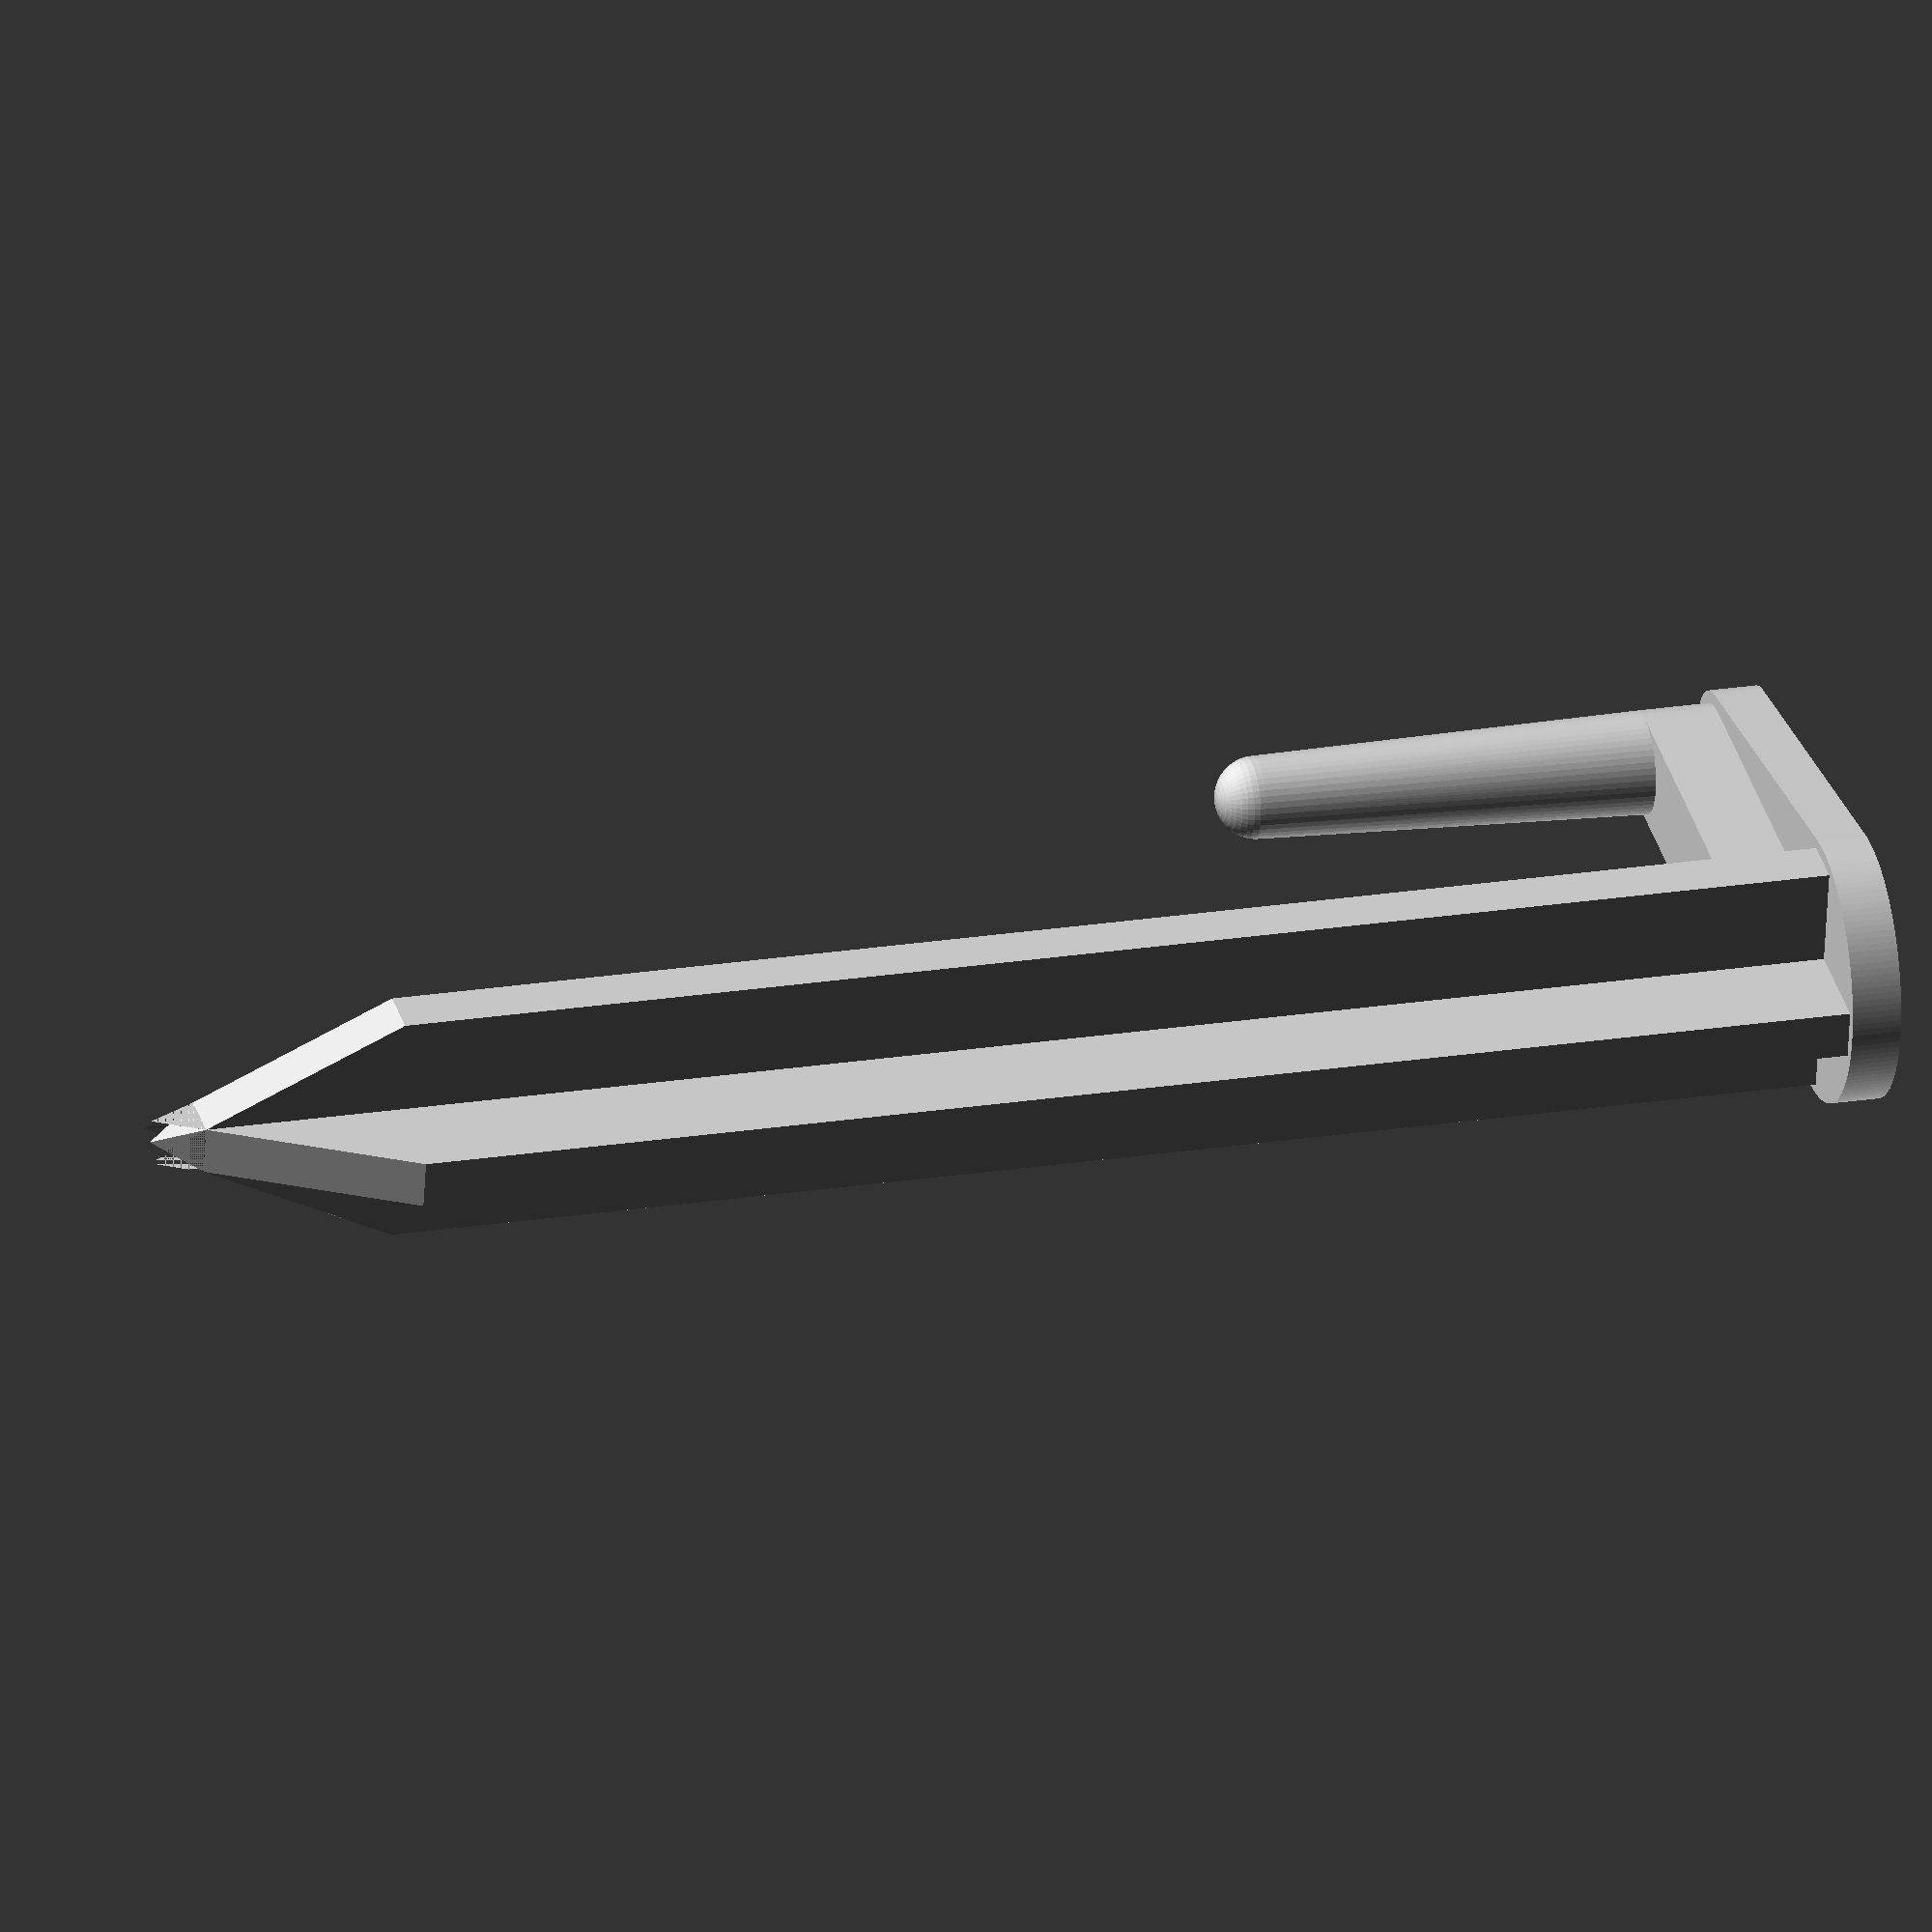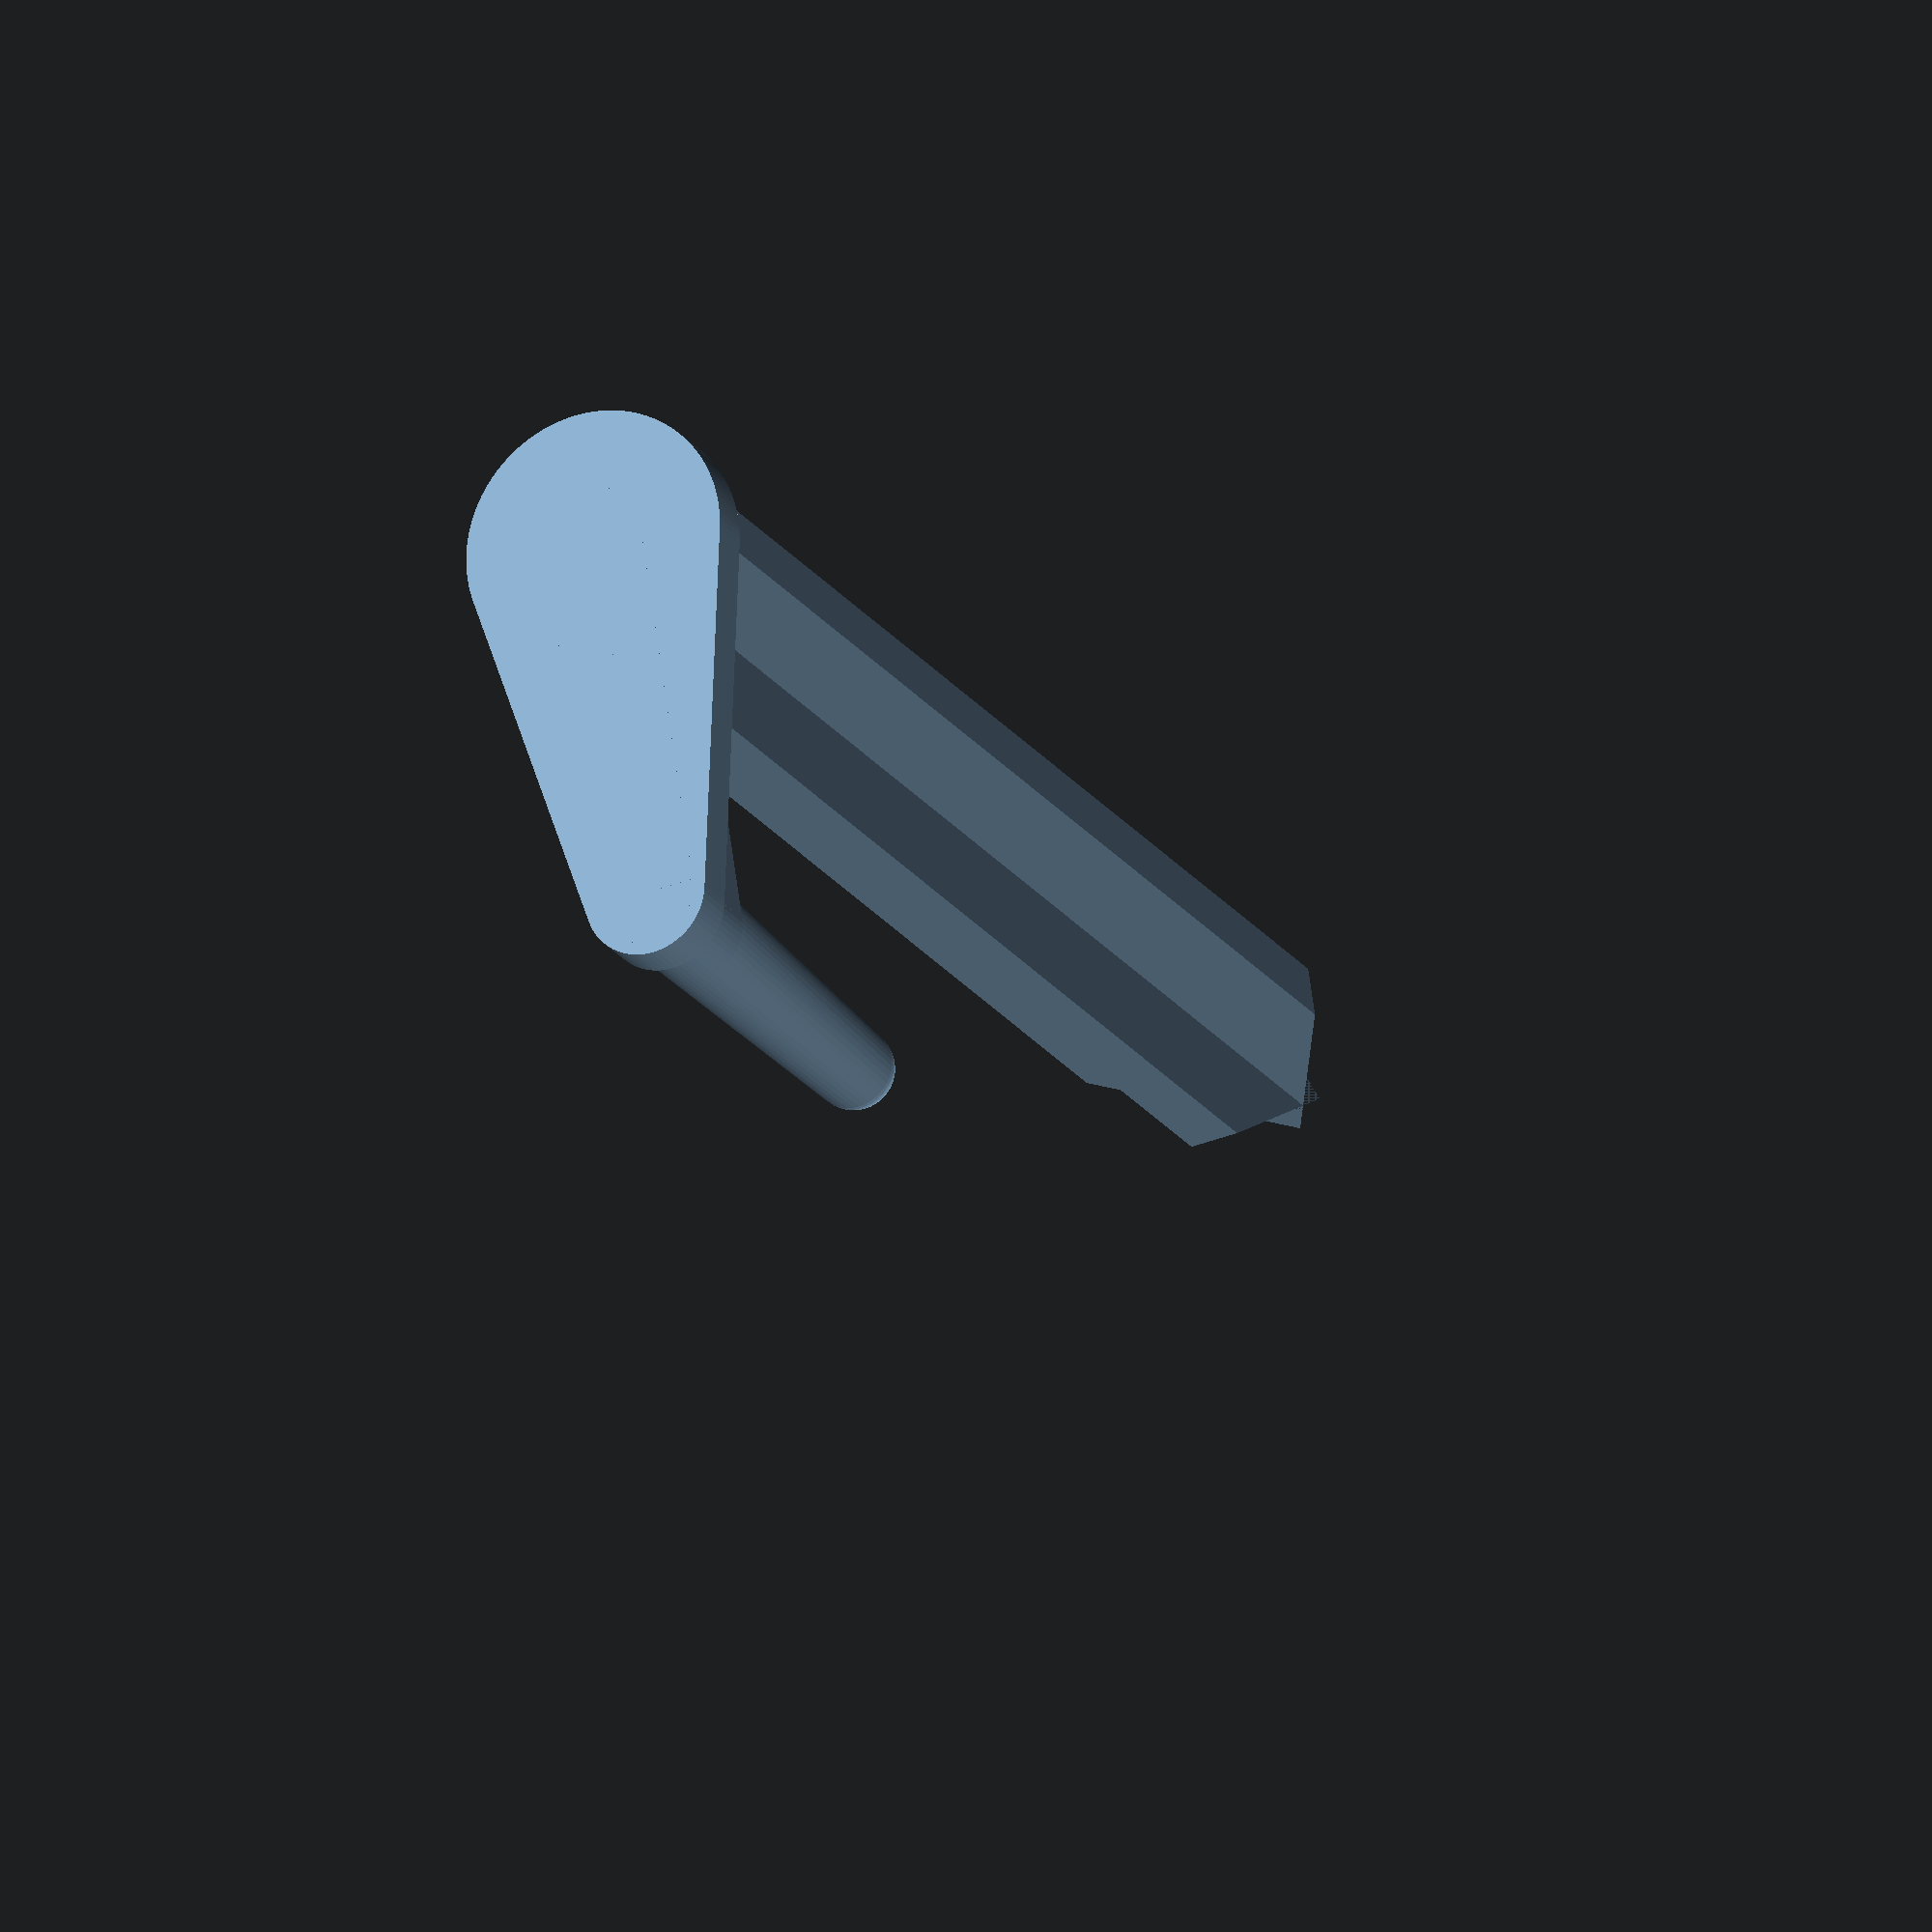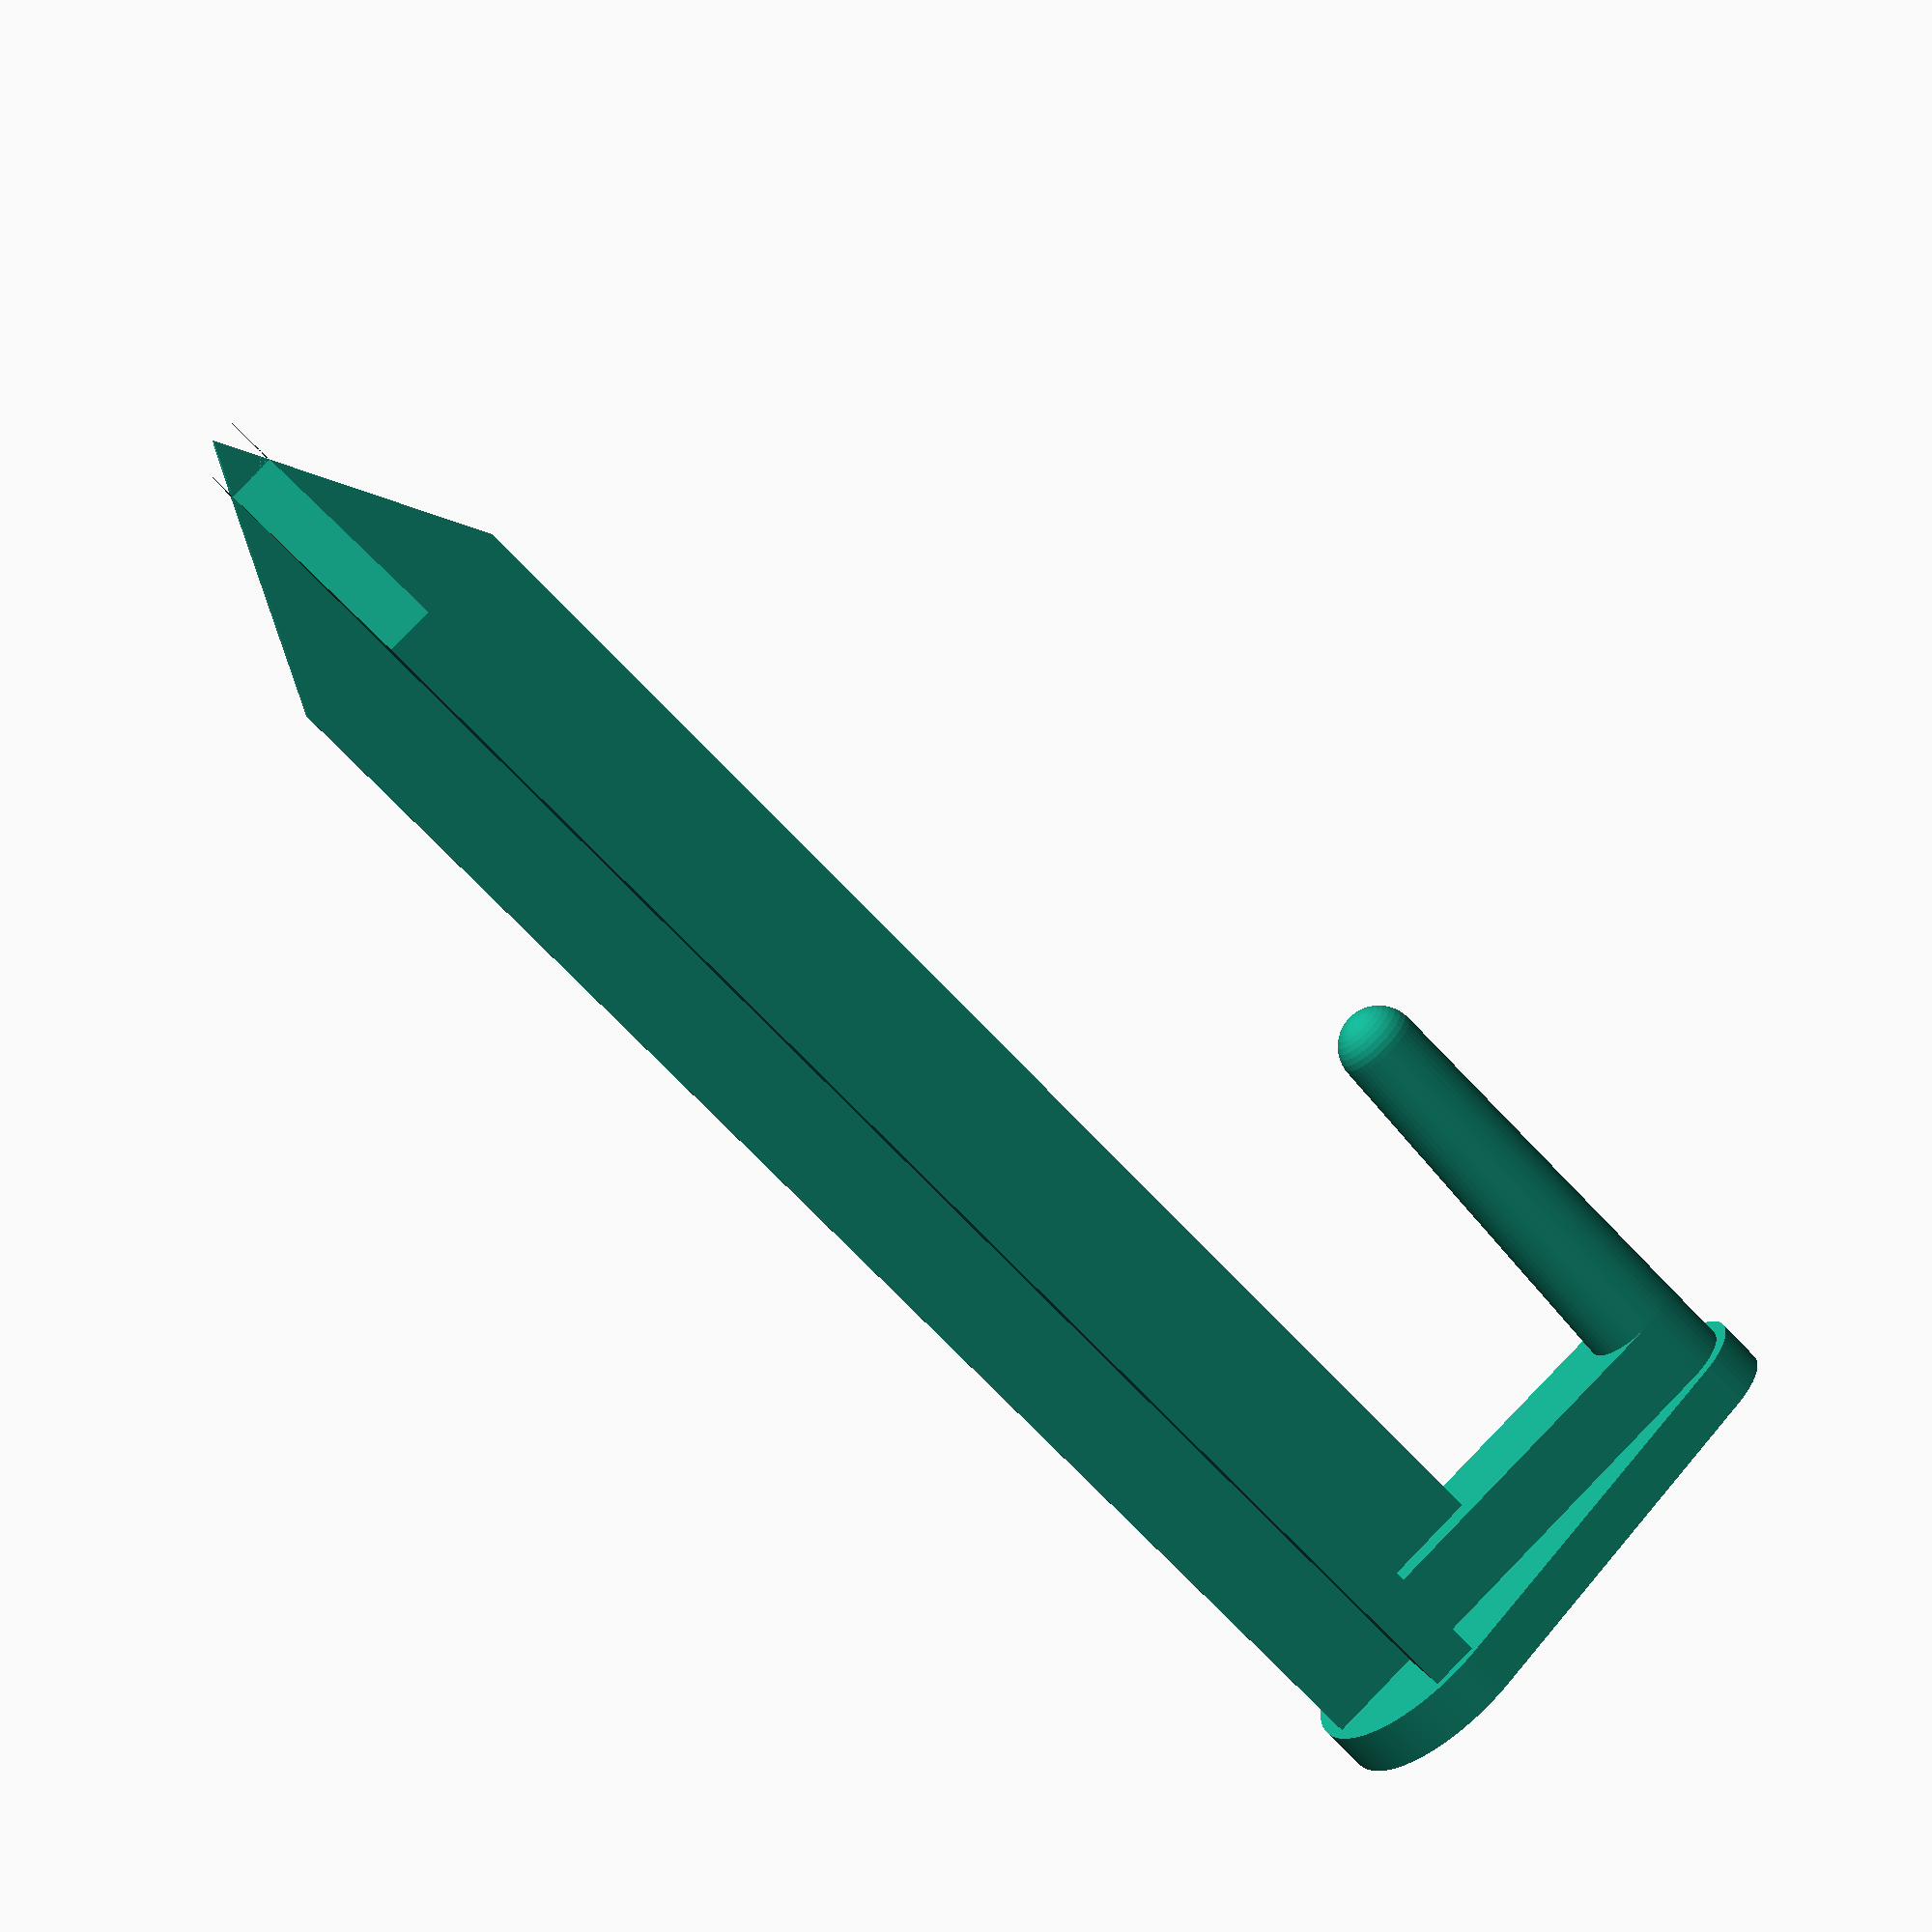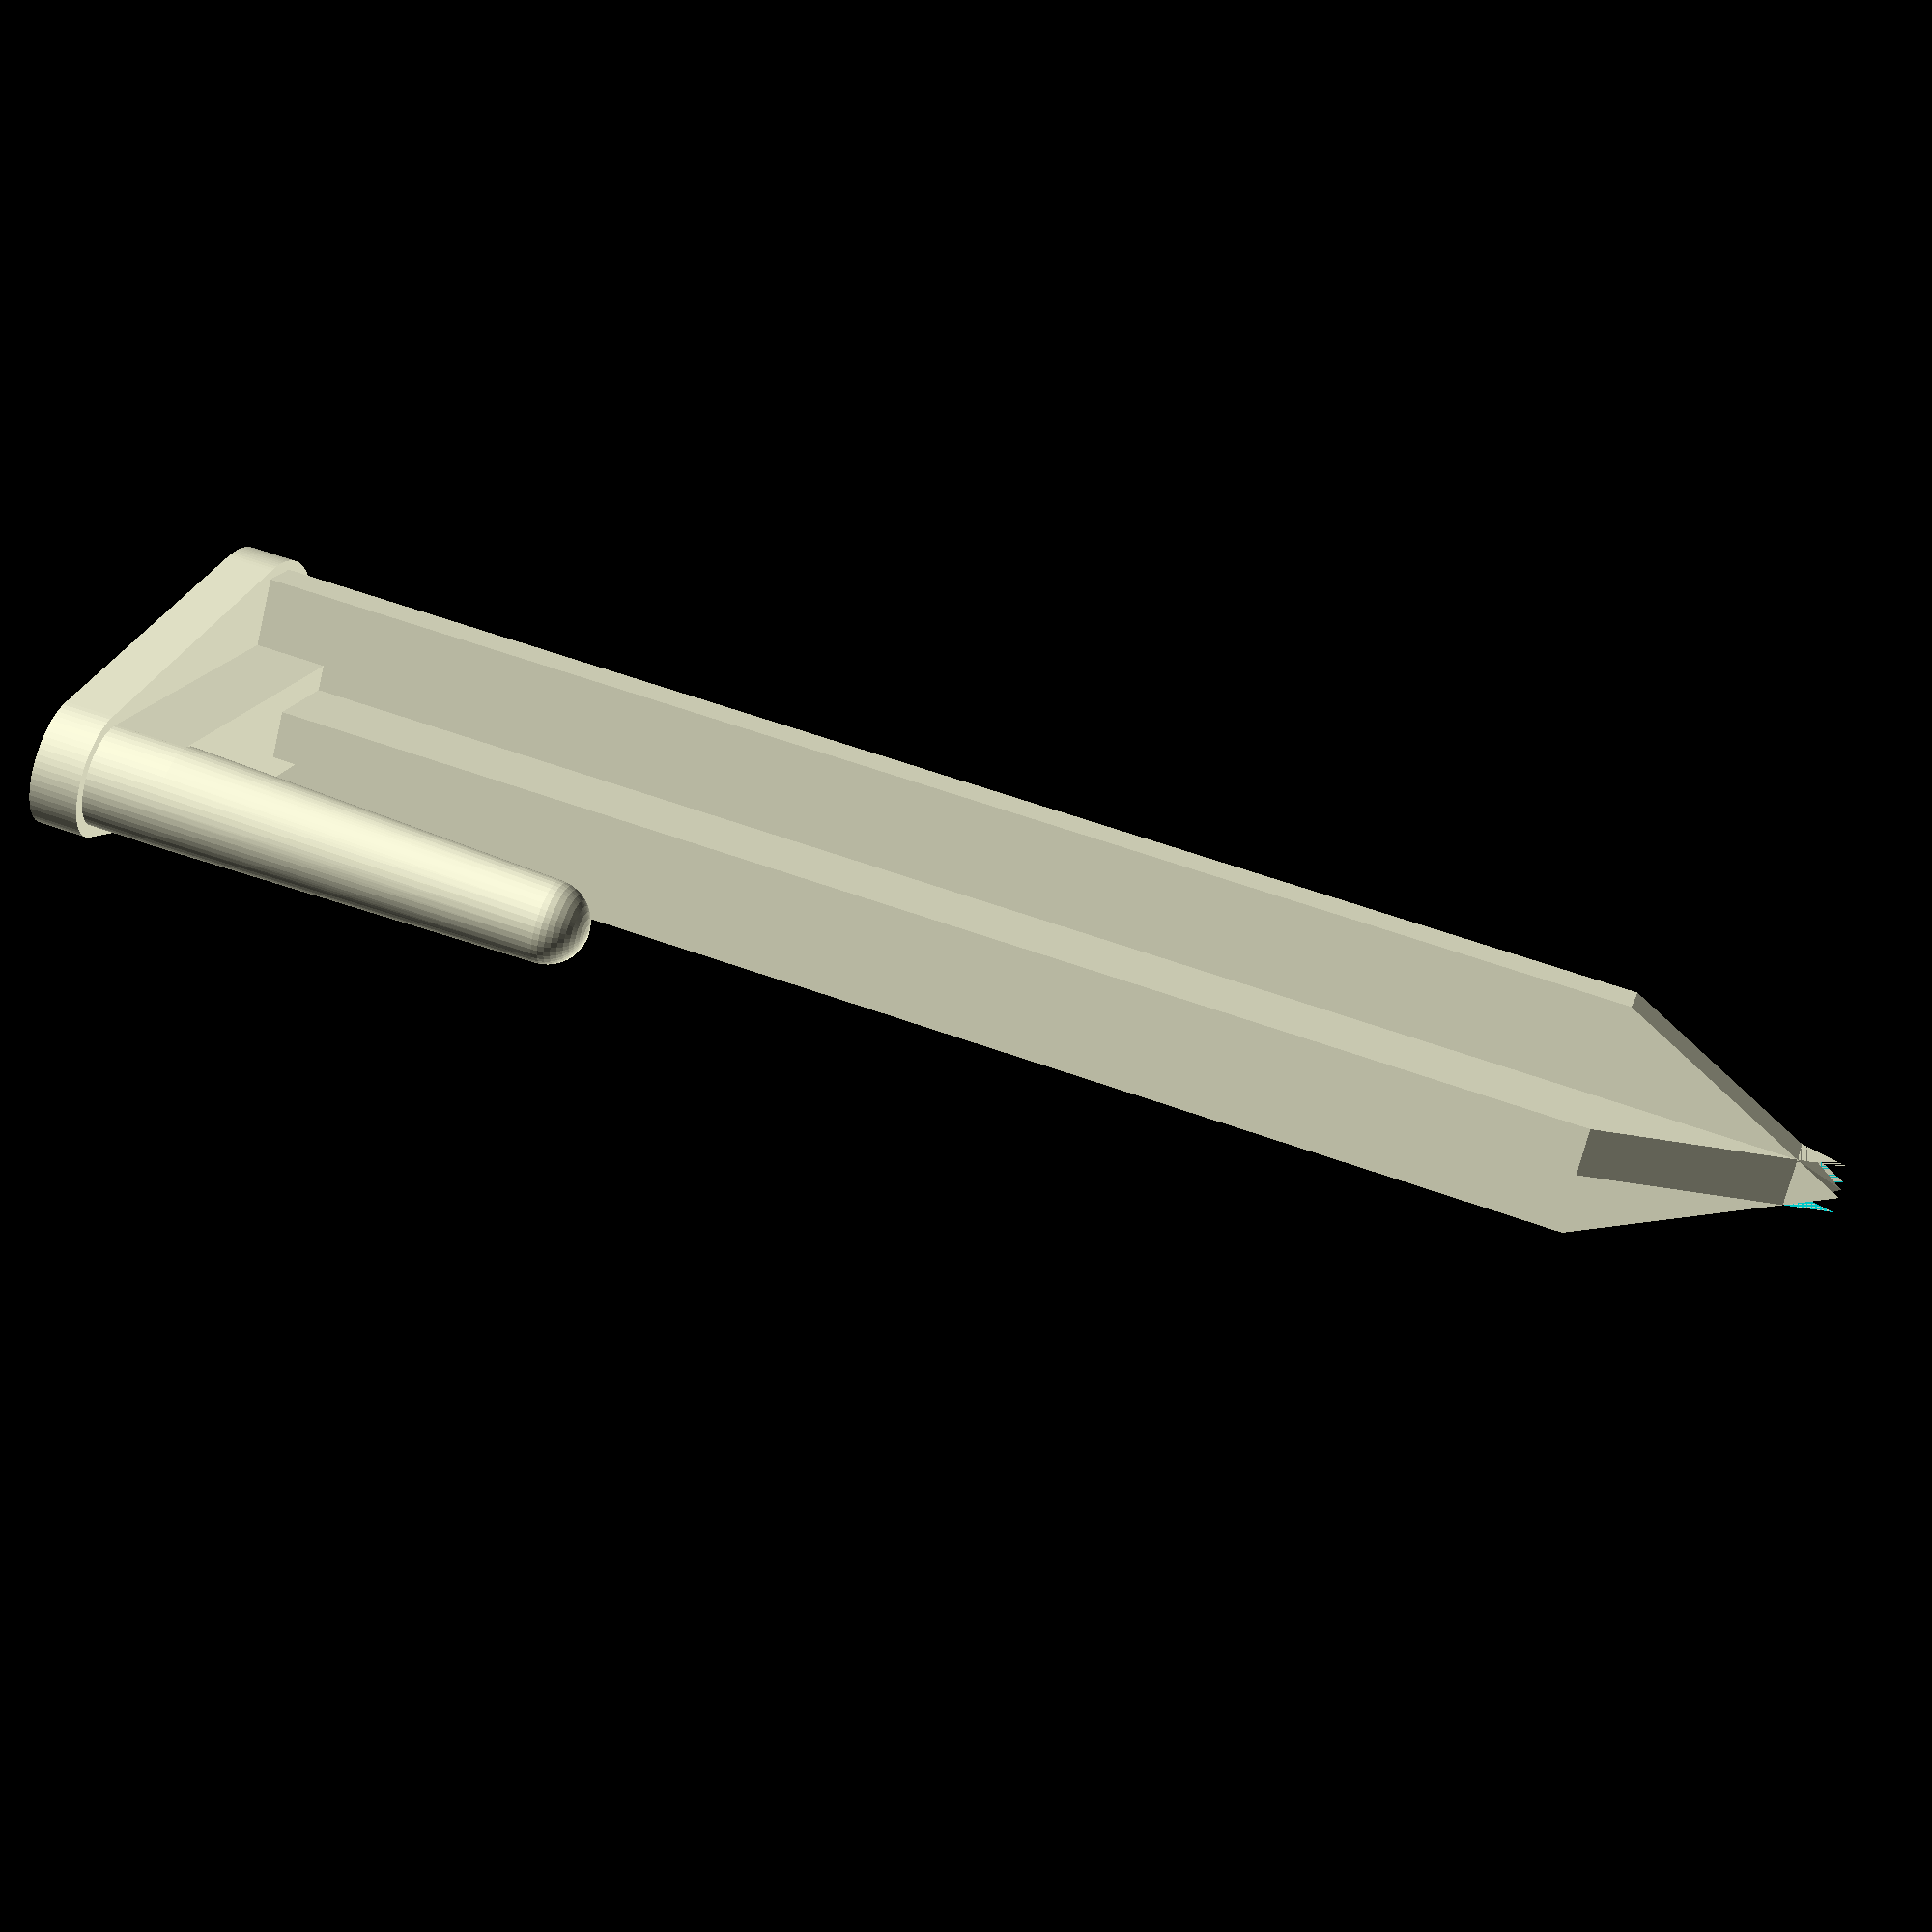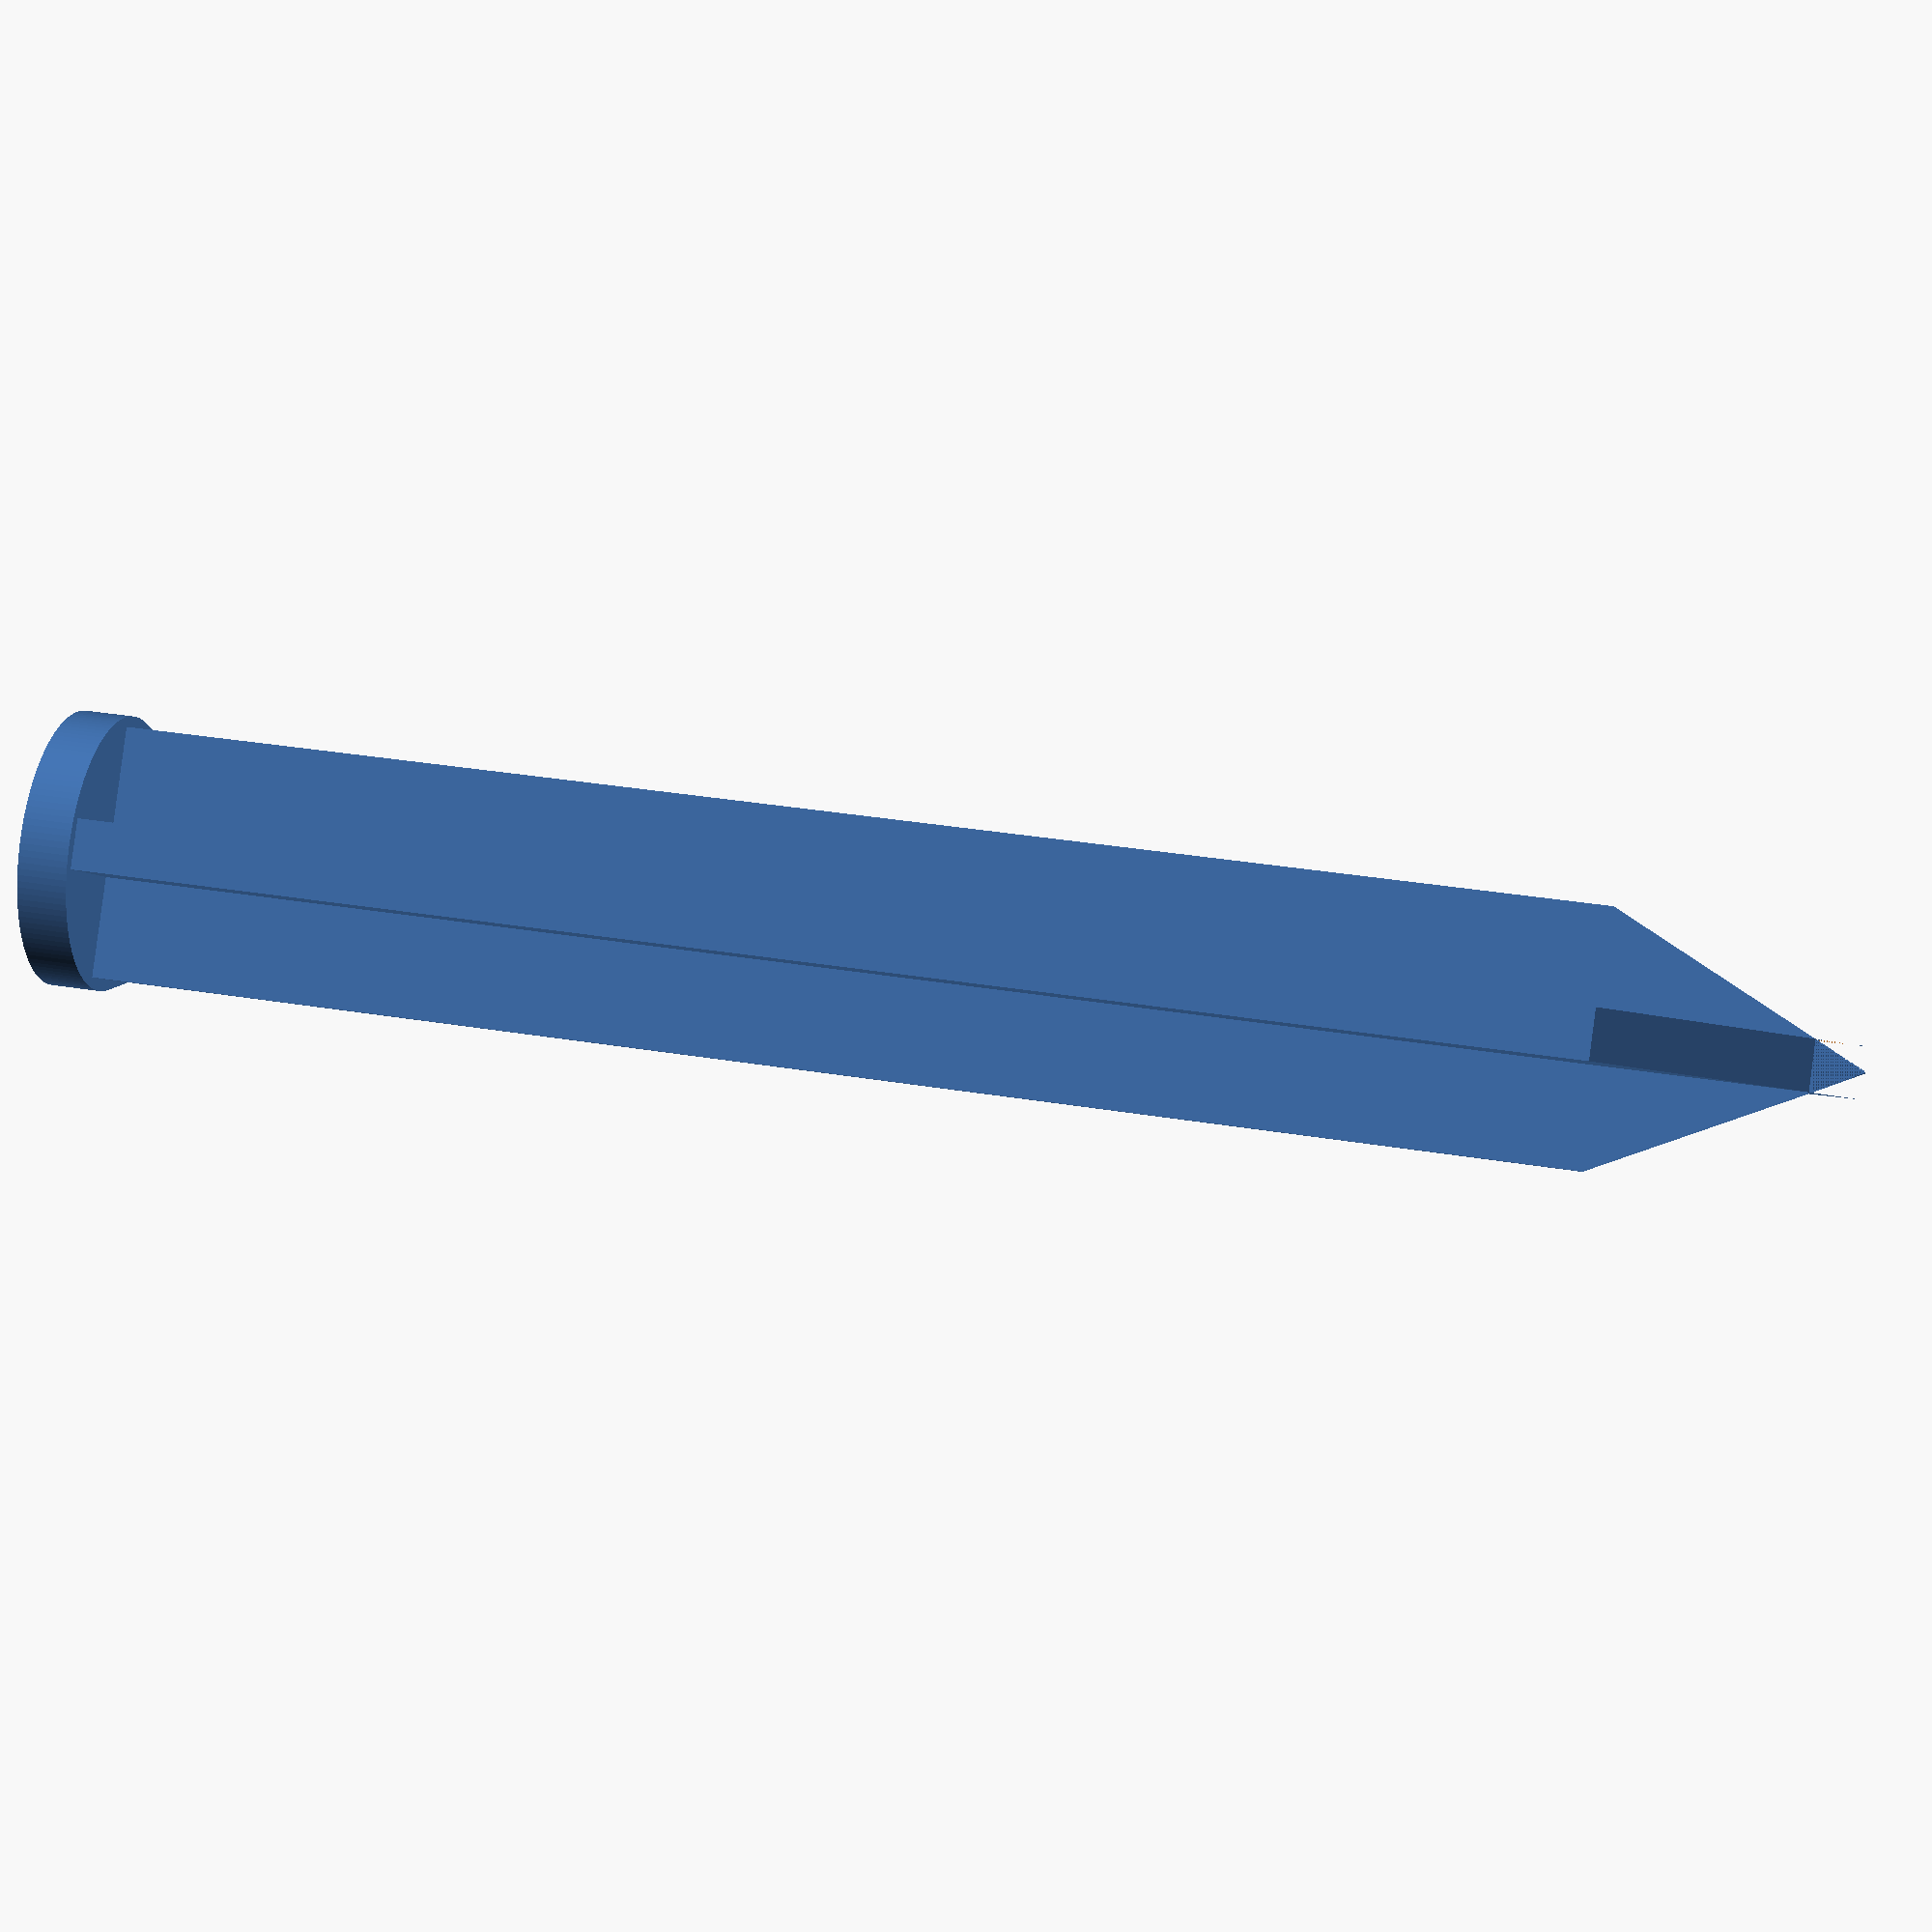
<openscad>
length = 85;
width = 12;

minThickness = 2.4;

holderLength = 25;
holderWidth = 5;
holderOpening = 10;
holderTipWidth = 4;

connectorThickness = 6;

$fa = 0.5;
$fs = 0.3;

module hook() {    
    pointyEnd();
    holder();
}

module pointyEnd() {
    difference() {
        union() {
            pointyPiece();
            rotate([0, 0, 90]) pointyPiece();
        }
        
        cube([minThickness, minThickness, 2 * length], true);
    }
    
    intersection() {
        pointyPiece();
        rotate([0, 0, 90]) pointyPiece();
    }
}

module pointyPiece() {
    translate([-width / 2, minThickness / 2, 0])
    rotate([90, 0, 0])
    linear_extrude(minThickness)
    polygon([
        [0, 0],
        [width, 0],
        [width, length - width],
        [width / 2, length],
        [0, length - width]
    ]);
}

module holder() {
    linear_extrude(minThickness)
    hull() {
        circle(d = width + minThickness / 2);
        
        translate([-((width + holderWidth) / 2 + holderOpening), 0])
        circle(d = holderWidth + minThickness / 2);
    }
    
    translate([-((width + holderWidth) / 2 + holderOpening), 0]) {
        hull() {
            linear_extrude(connectorThickness)
            circle(d = holderWidth);
            
            translate([-(holderWidth - holderTipWidth) / 2, 0, holderLength]) {
                sphere(d = holderTipWidth);
            }
        }
        
        translate([0, -holderWidth / 2, 0])
        cube([(width + holderWidth) / 2 + holderOpening, holderWidth, connectorThickness]);
    }
}

hook();
</openscad>
<views>
elev=337.6 azim=11.6 roll=74.5 proj=o view=wireframe
elev=20.2 azim=278.4 roll=203.3 proj=o view=solid
elev=73.0 azim=164.6 roll=43.6 proj=p view=solid
elev=118.4 azim=223.1 roll=250.0 proj=p view=wireframe
elev=144.8 azim=37.8 roll=257.7 proj=p view=solid
</views>
